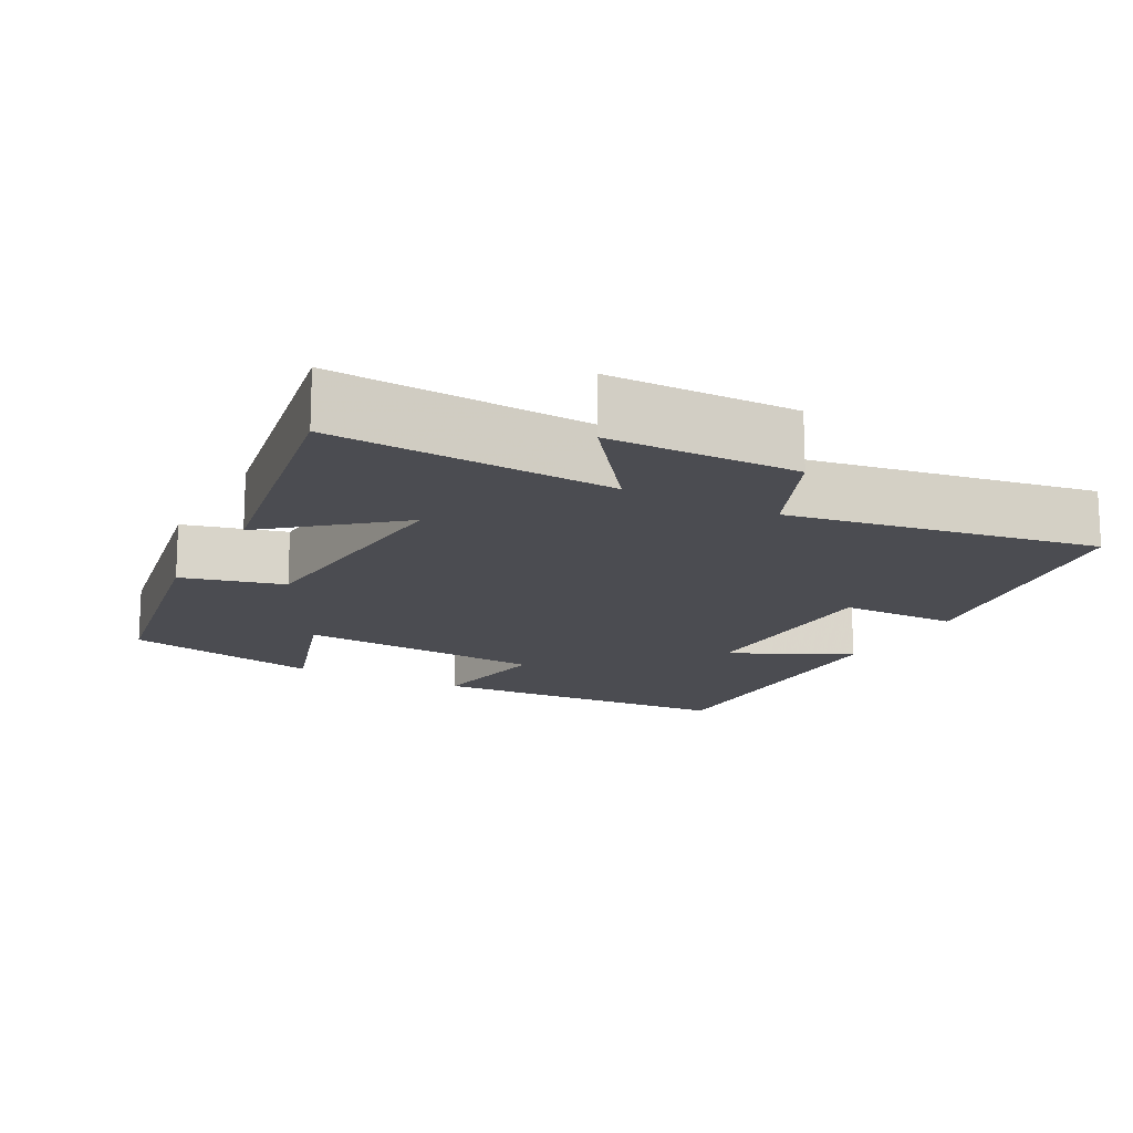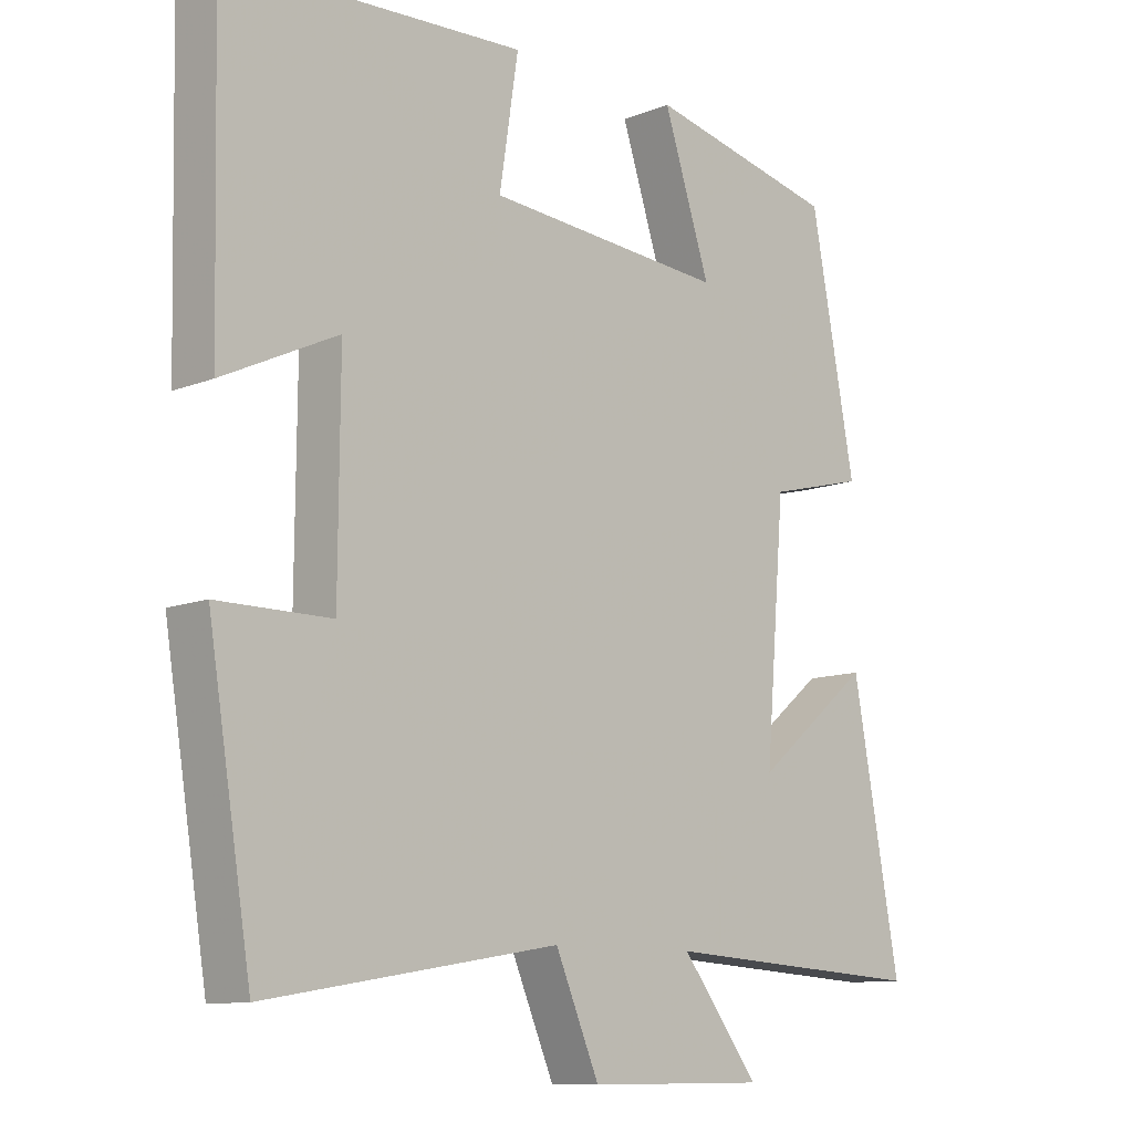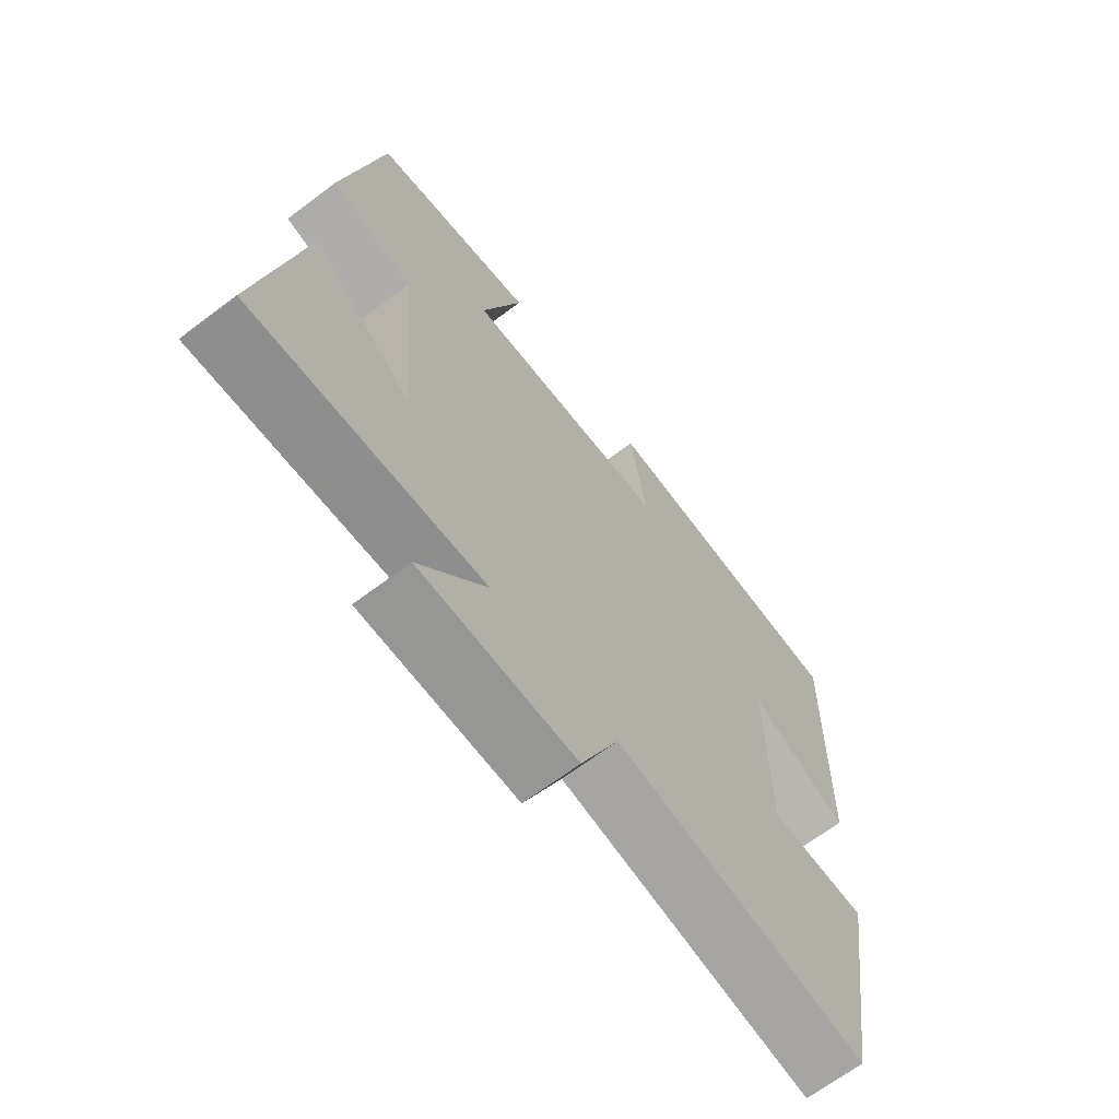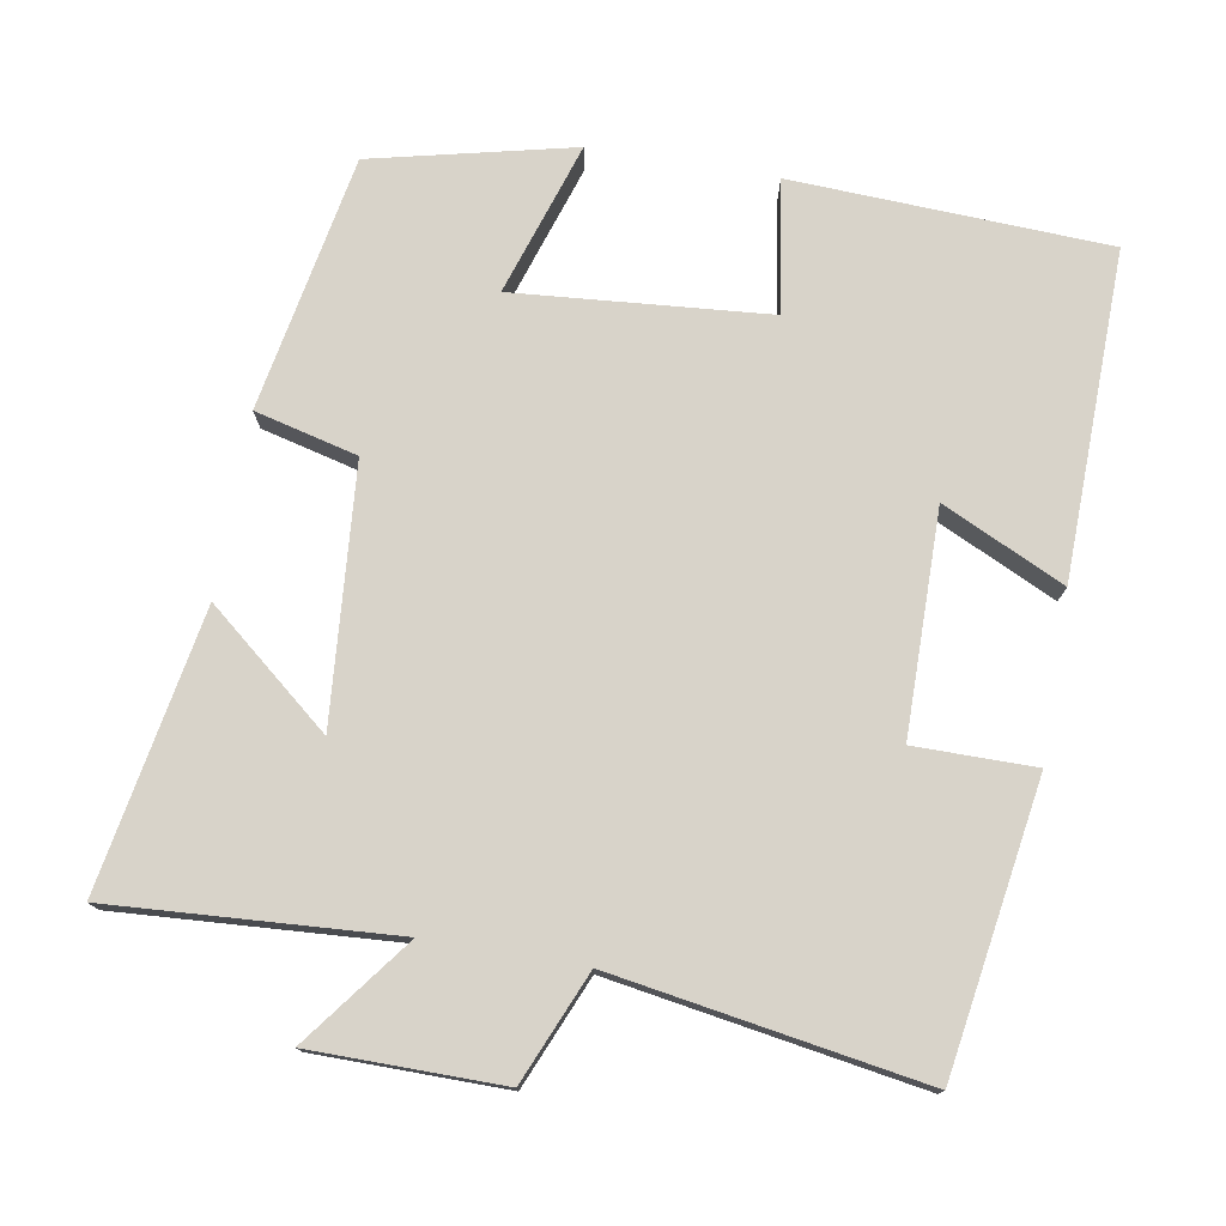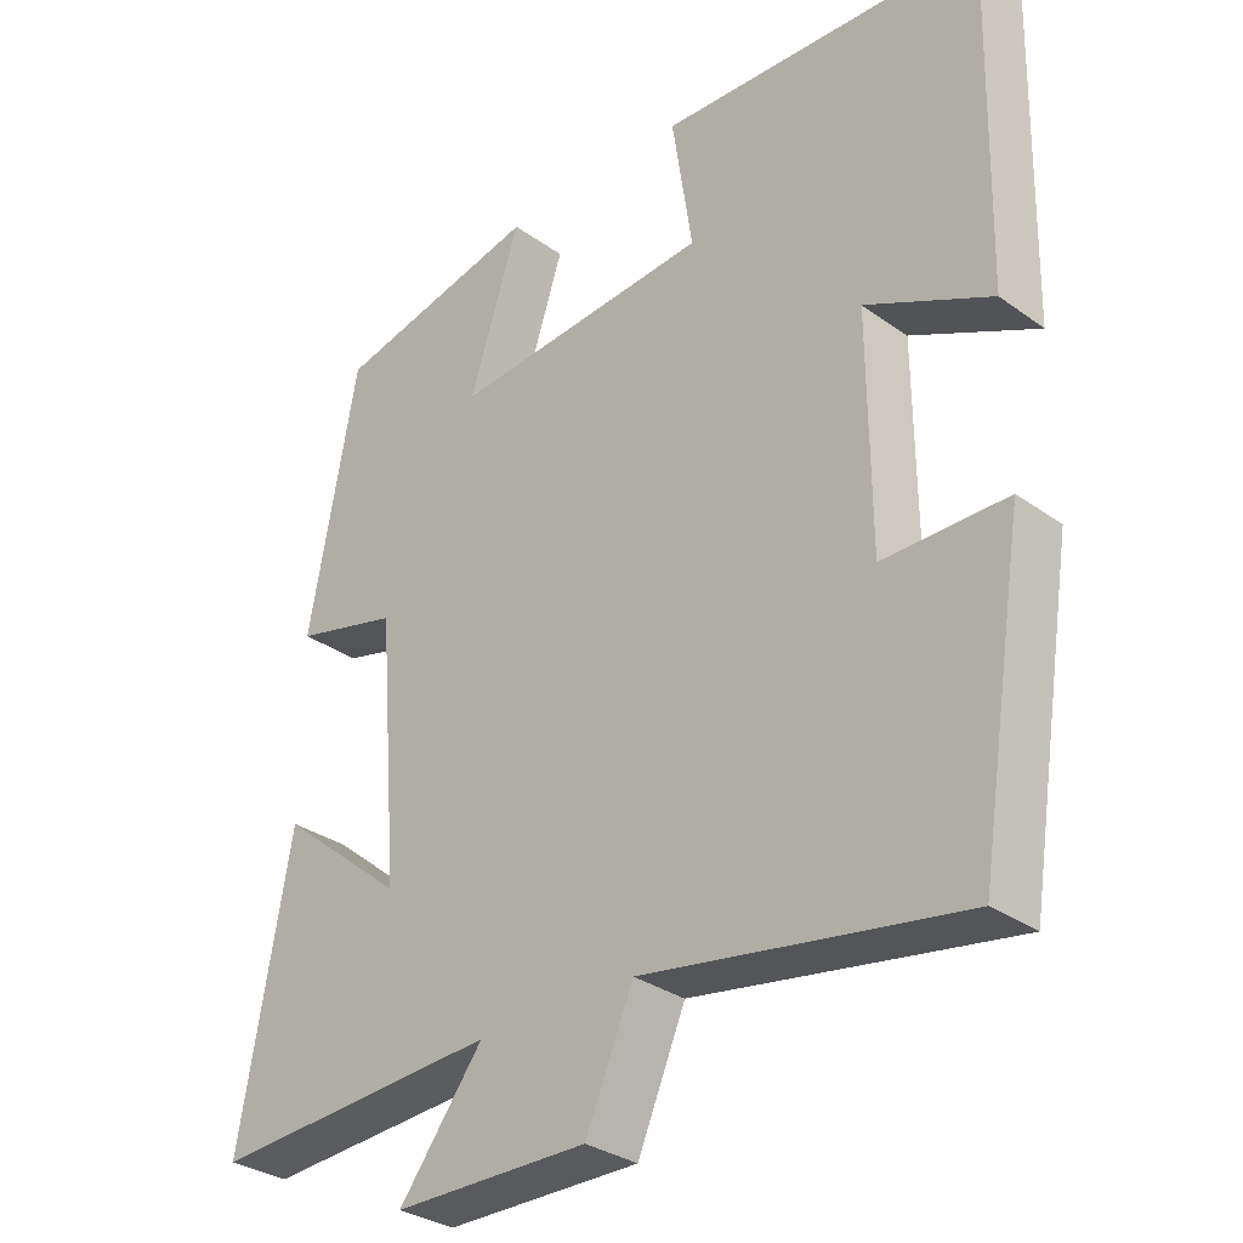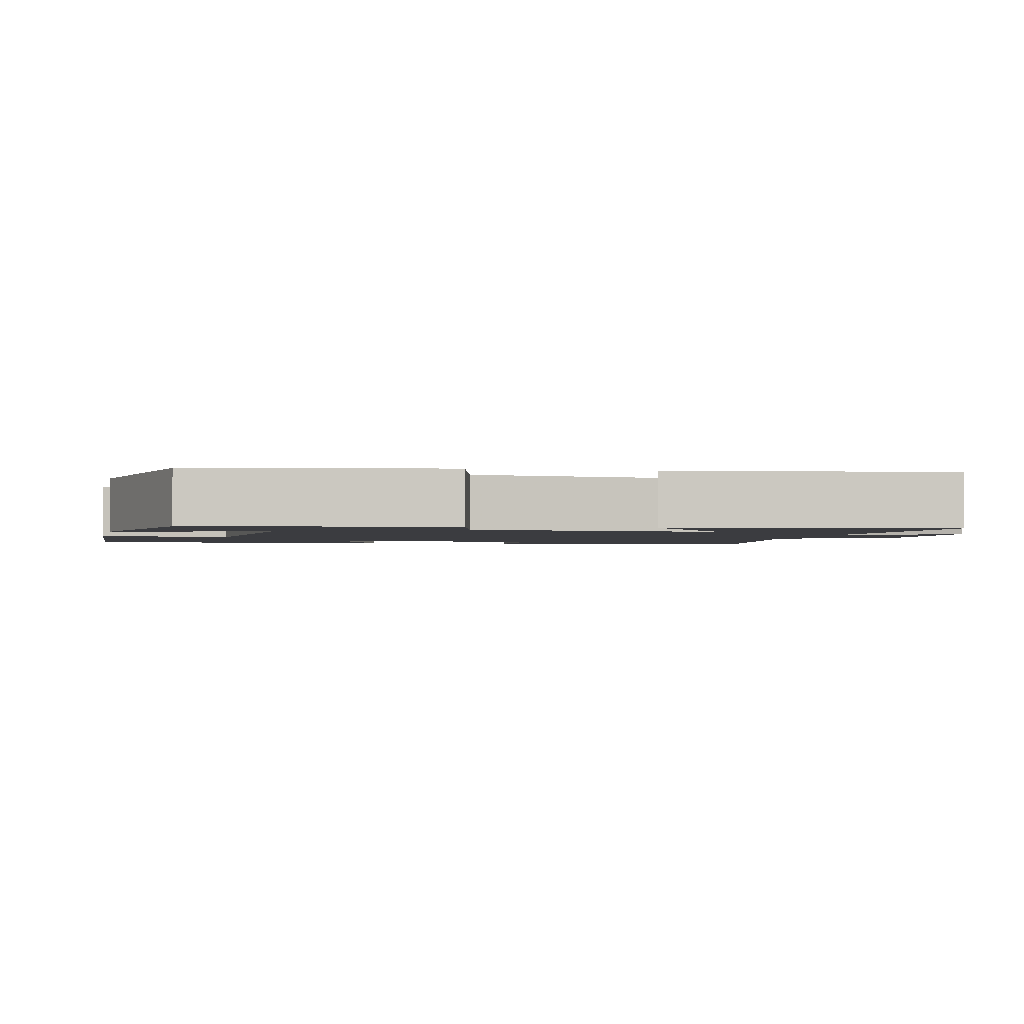
<metadata>
{"format":"obj","ext":"obj","renderer":"f3d","projection":"perspective","resolution":1024,"background":"white","views":[{"elev":-15.4,"azim":151.9,"up":"+Y"},{"elev":-10.7,"azim":-45.1,"up":"+Z"},{"elev":-67.4,"azim":127.1,"up":"+Z"},{"elev":76.0,"azim":-170.3,"up":"+Y"},{"elev":-31.4,"azim":-135.4,"up":"+Z"},{"elev":-2.0,"azim":77.0,"up":"+Y"}]}
</metadata>
<code>
v 0.568 0.07 -0.524
v 0.187 0.07 -0.5
v 0.298 0.07 -0.646
v 0.042 0.07 -0.648
v -0.021 0.07 -0.5
v -0.438 0.07 -0.569
v -0.5 0.07 -0.182
v -0.338 0.07 -0.182
v -0.336 0.07 0.118
v -0.5 0.07 0.04
v -0.51 0.07 0.48
v -0.084 0.07 0.5
v -0.111 0.07 0.322
v 0.231 0.07 0.294
v 0.164 0.07 0.5
v 0.436 0.07 0.437
v 0.5 0.07 0.093
v 0.362 0.07 0.058
v 0.334 0.07 -0.286
v 0.5 0.07 -0.149
v 0.568 0 -0.524
v 0.187 0 -0.5
v 0.298 0 -0.646
v 0.042 0 -0.648
v -0.021 0 -0.5
v -0.438 0 -0.569
v -0.5 0 -0.182
v -0.338 0 -0.182
v -0.336 0 0.118
v -0.5 0 0.04
v -0.51 0 0.48
v -0.084 0 0.5
v -0.111 0 0.322
v 0.231 0 0.294
v 0.164 0 0.5
v 0.436 0 0.437
v 0.5 0 0.093
v 0.362 0 0.058
v 0.334 0 -0.286
v 0.5 0 -0.149
f 19 20 1 2
f 18 19 2
f 16 17 18
f 15 16 18
f 14 15 18
f 13 14 18 2
f 11 12 13
f 10 11 13
f 9 10 13
f 8 9 13 2
f 5 6 7 8
f 5 8 2 3
f 3 4 5
f 22 21 40 39
f 22 39 38
f 38 37 36
f 38 36 35
f 38 35 34
f 22 38 34 33
f 33 32 31
f 33 31 30
f 33 30 29
f 22 33 29 28
f 28 27 26 25
f 23 22 28 25
f 25 24 23
f 1 21 22 2
f 2 22 23 3
f 3 23 24 4
f 4 24 25 5
f 5 25 26 6
f 6 26 27 7
f 7 27 28 8
f 8 28 29 9
f 9 29 30 10
f 10 30 31 11
f 11 31 32 12
f 12 32 33 13
f 13 33 34 14
f 14 34 35 15
f 15 35 36 16
f 16 36 37 17
f 17 37 38 18
f 18 38 39 19
f 19 39 40 20
f 20 40 21 1

</code>
